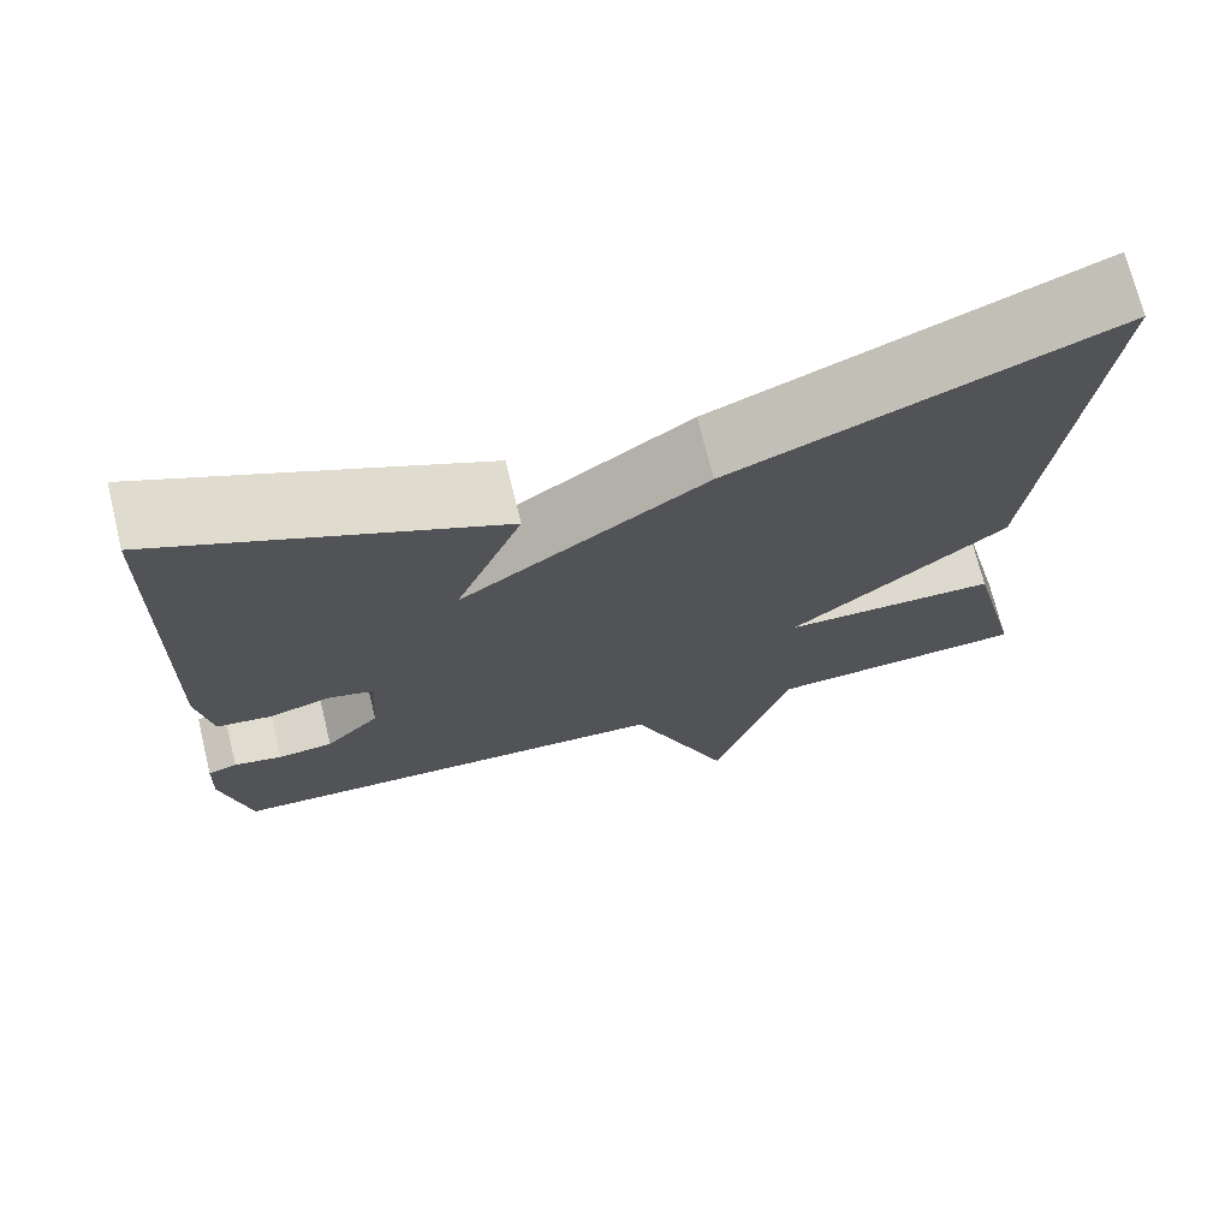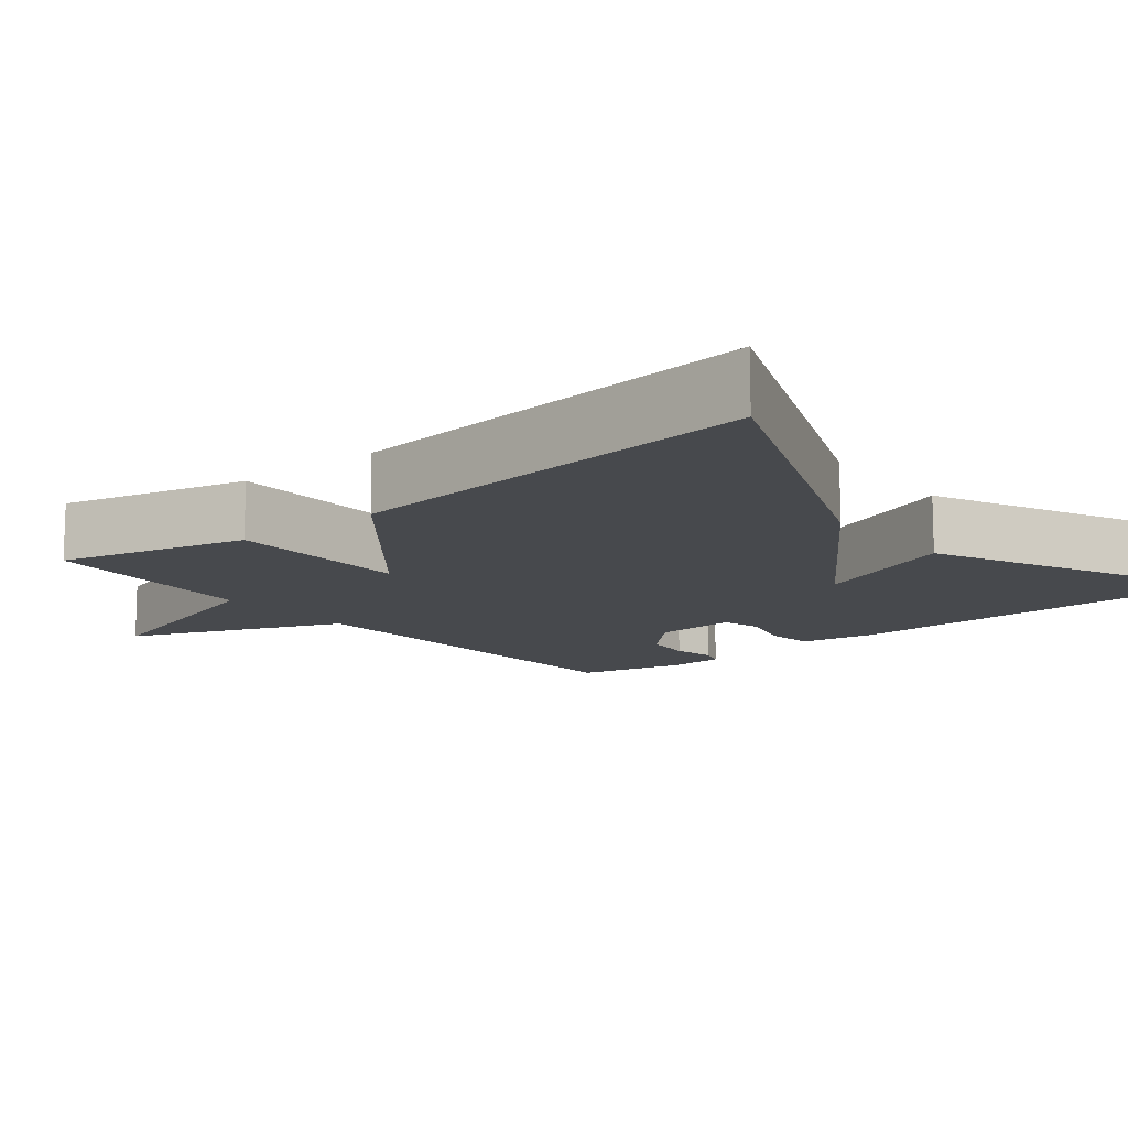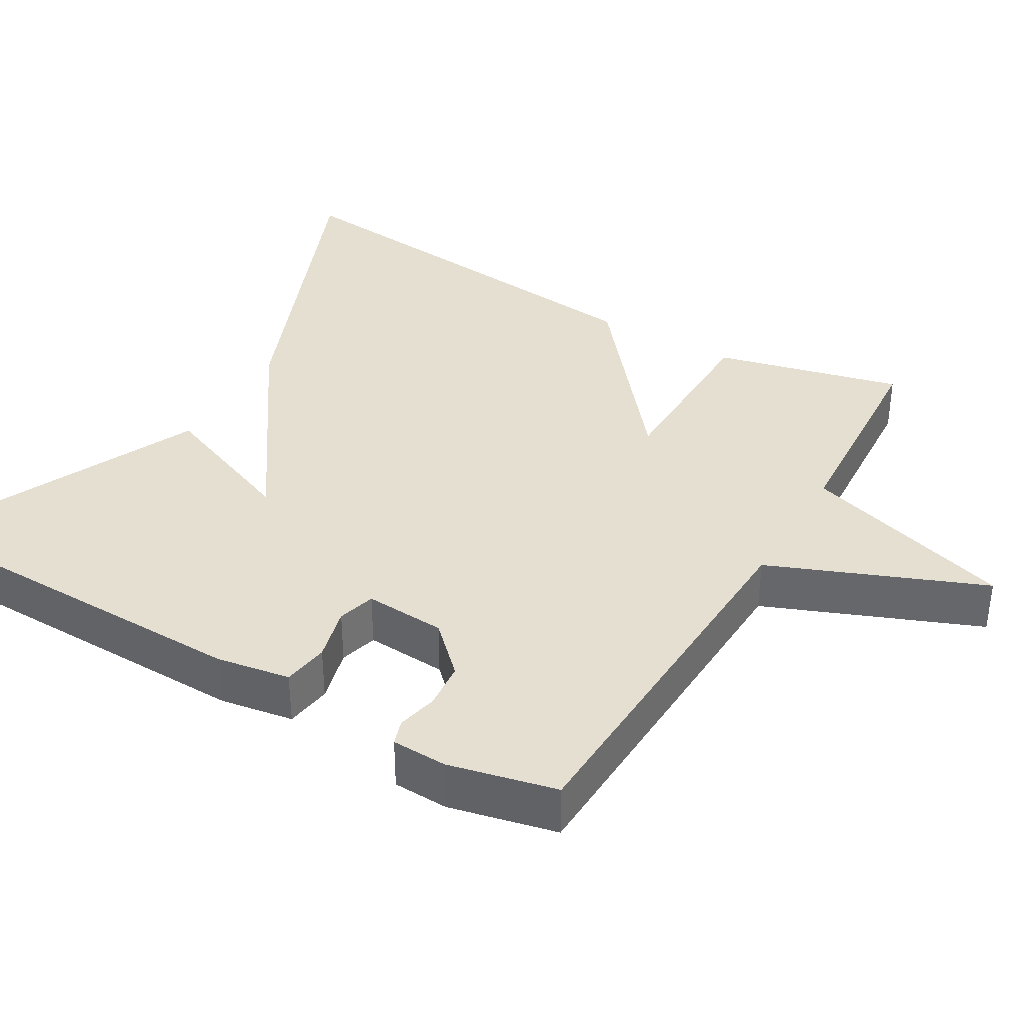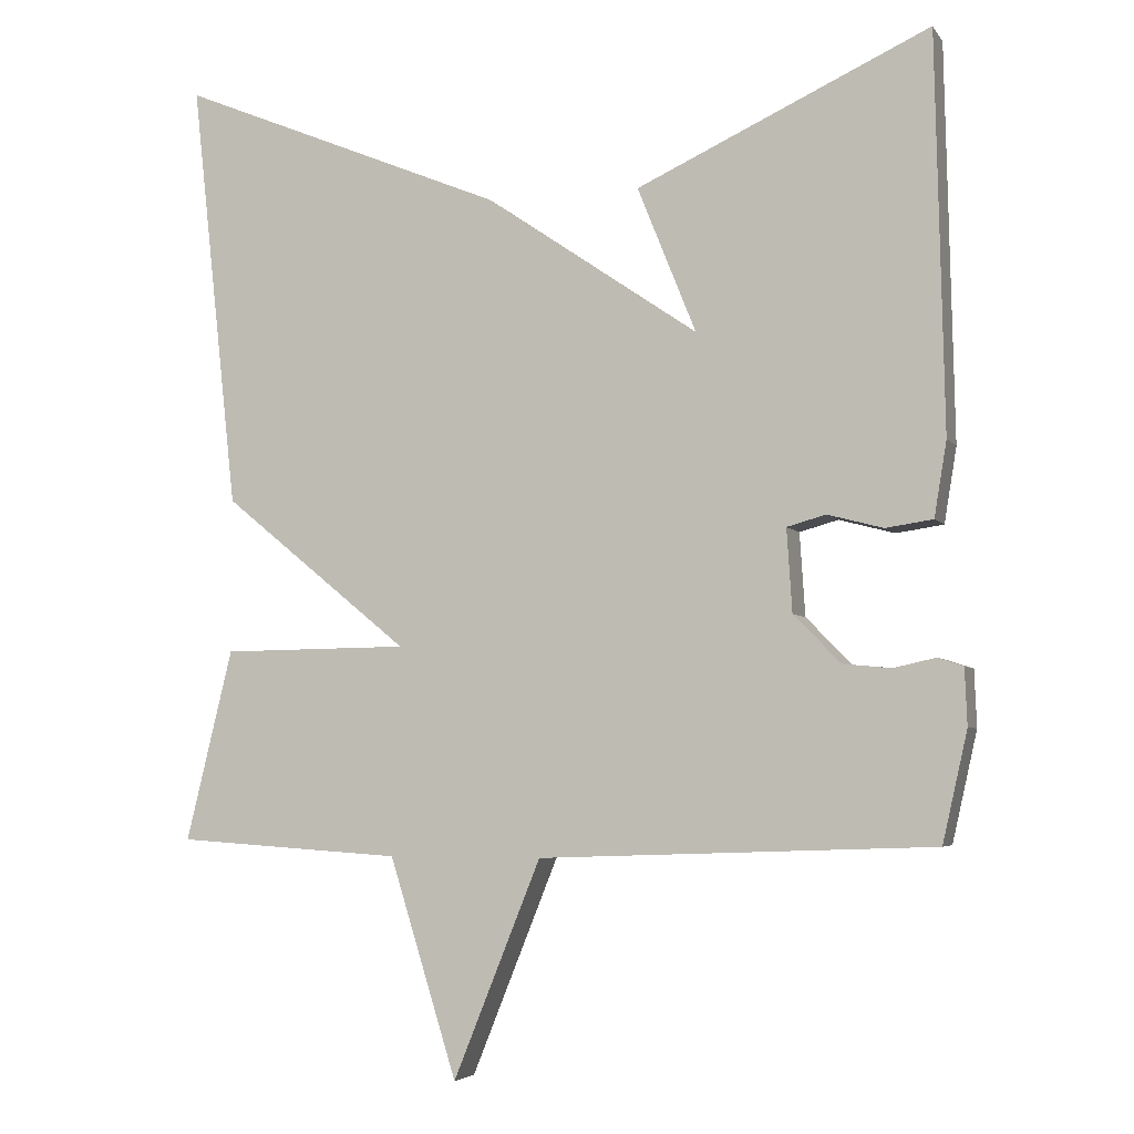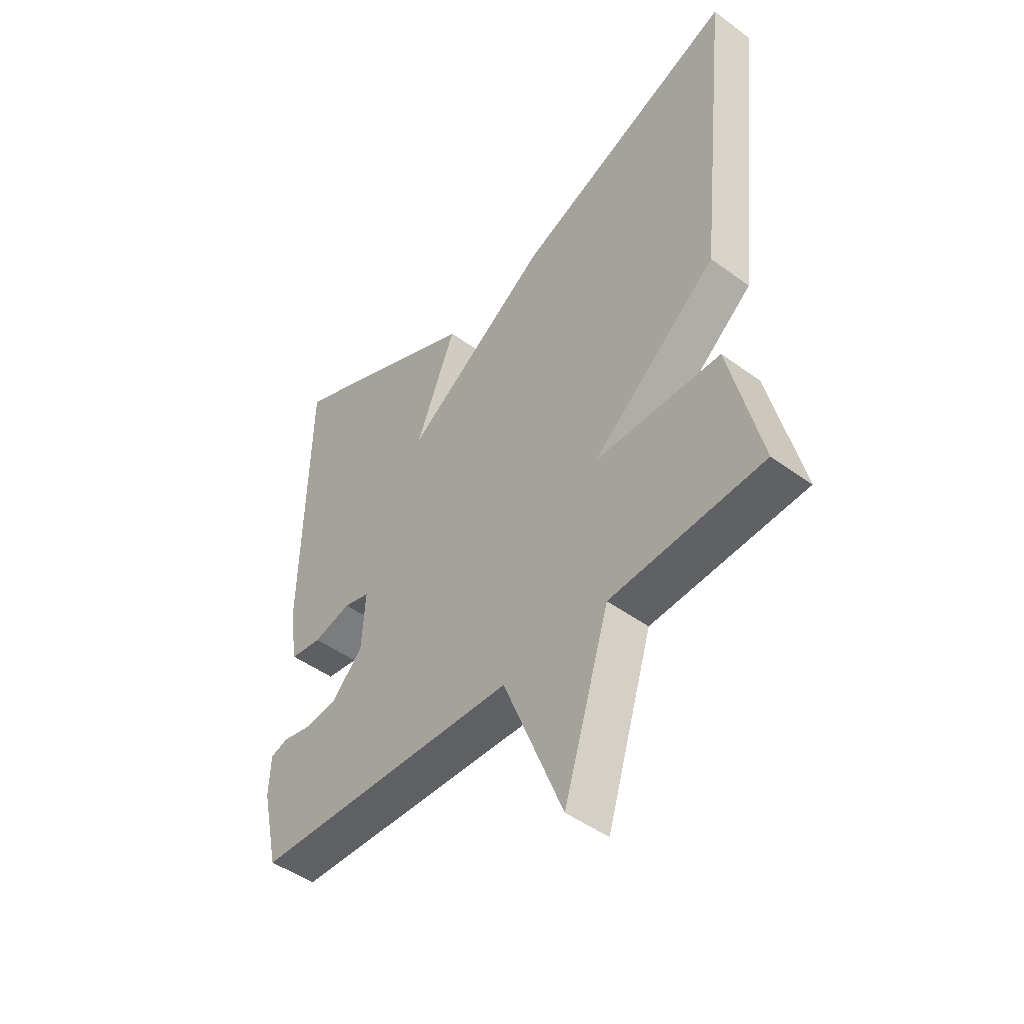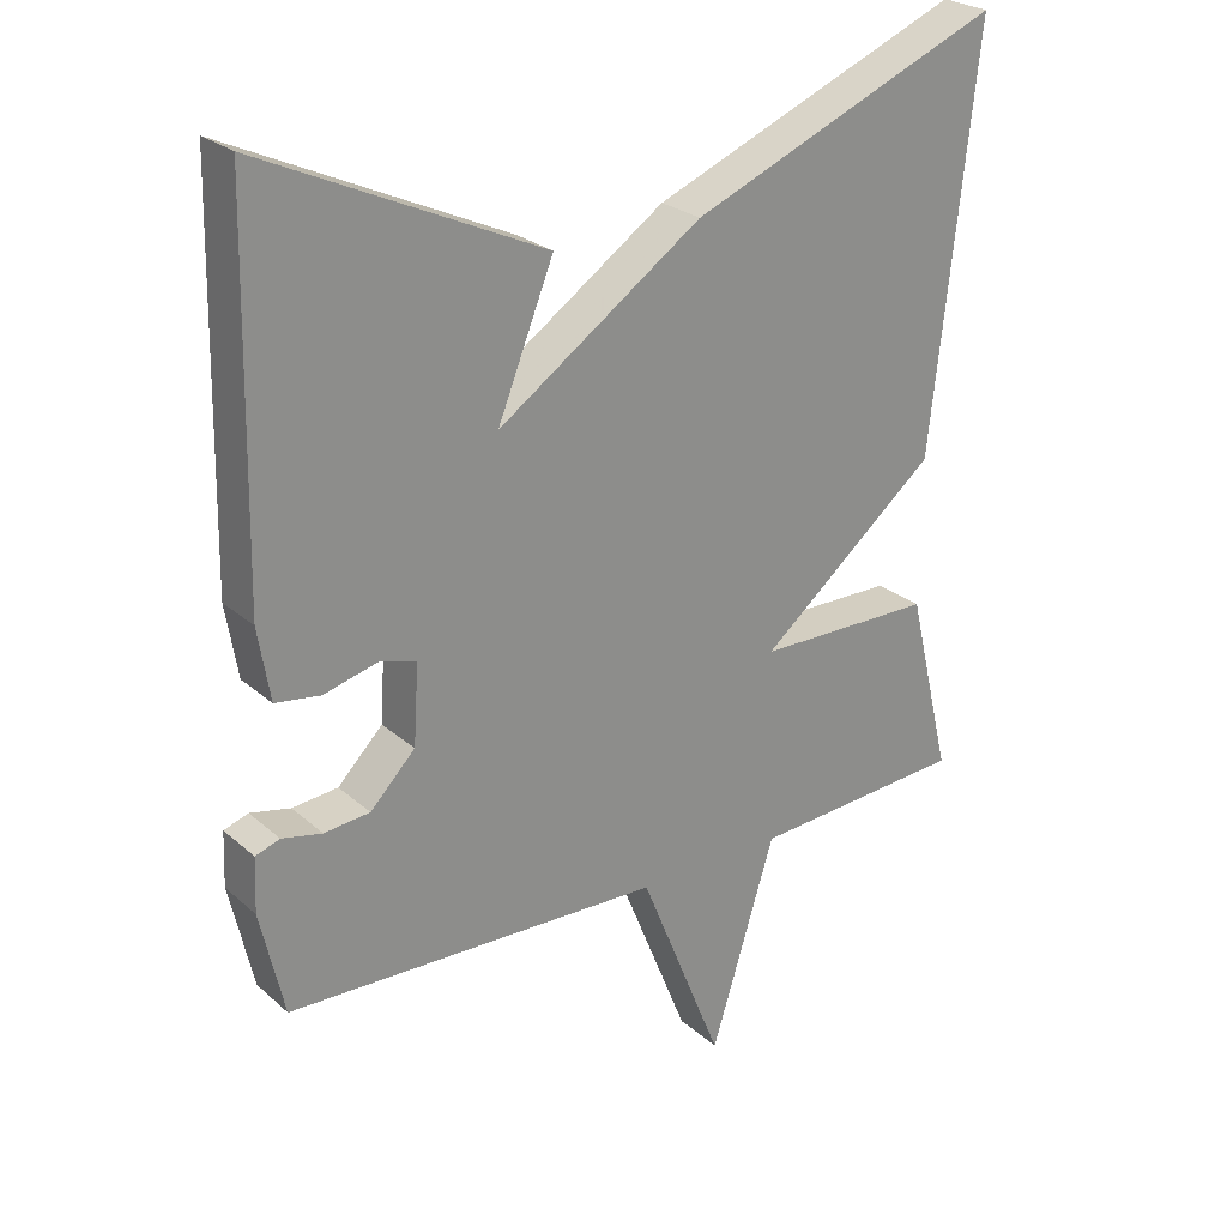
<metadata>
{"format":"obj","ext":"obj","renderer":"f3d","projection":"perspective","resolution":1024,"background":"white","views":[{"elev":71.8,"azim":166.2,"up":"+Z"},{"elev":-12.4,"azim":-50.8,"up":"+Y"},{"elev":36.7,"azim":120.3,"up":"+Y"},{"elev":-4.6,"azim":18.5,"up":"+Z"},{"elev":-46.8,"azim":-129.9,"up":"+Z"},{"elev":25.6,"azim":143.6,"up":"+Z"}]}
</metadata>
<code>
v -0.5 0.07 0.5
v -0.078 0.07 0.326
v 0.198 0.07 0.137
v 0.122 0.07 0.326
v 0.5 0.07 0.5
v 0.511 0.07 -0.01
v 0.495 0.07 -0.107
v 0.434 0.07 -0.116
v 0.362 0.07 -0.097
v 0.312 0.07 -0.111
v 0.319 0.07 -0.218
v 0.38 0.07 -0.28
v 0.442 0.07 -0.286
v 0.496 0.07 -0.274
v 0.529 0.07 -0.285
v 0.532 0.07 -0.358
v 0.5 0.07 -0.5
v -0.009 0.07 -0.519
v -0.122 0.07 -0.8
v -0.209 0.07 -0.519
v -0.5 0.07 -0.5
v -0.44 0.07 -0.253
v -0.199 0.07 -0.25
v -0.44 0.07 -0.053
v -0.5 0 0.5
v -0.078 0 0.326
v 0.198 0 0.137
v 0.122 0 0.326
v 0.5 0 0.5
v 0.511 0 -0.01
v 0.495 0 -0.107
v 0.434 0 -0.116
v 0.362 0 -0.097
v 0.312 0 -0.111
v 0.319 0 -0.218
v 0.38 0 -0.28
v 0.442 0 -0.286
v 0.496 0 -0.274
v 0.529 0 -0.285
v 0.532 0 -0.358
v 0.5 0 -0.5
v -0.009 0 -0.519
v -0.122 0 -0.8
v -0.209 0 -0.519
v -0.5 0 -0.5
v -0.44 0 -0.253
v -0.199 0 -0.25
v -0.44 0 -0.053
f 1 2 3
f 24 1 3
f 23 24 3
f 20 21 22 23
f 20 23 3
f 19 20 3
f 18 19 3
f 16 17 18
f 15 16 18
f 14 15 18
f 13 14 18
f 12 13 18
f 11 12 18
f 10 11 18 3
f 4 5 6
f 3 4 6
f 10 3 6
f 9 10 6
f 6 7 8 9
f 27 26 25
f 27 25 48
f 27 48 47
f 47 46 45 44
f 27 47 44
f 27 44 43
f 27 43 42
f 42 41 40
f 42 40 39
f 42 39 38
f 42 38 37
f 42 37 36
f 42 36 35
f 27 42 35 34
f 30 29 28
f 30 28 27
f 30 27 34
f 30 34 33
f 33 32 31 30
f 1 25 26 2
f 2 26 27 3
f 3 27 28 4
f 4 28 29 5
f 5 29 30 6
f 6 30 31 7
f 7 31 32 8
f 8 32 33 9
f 9 33 34 10
f 10 34 35 11
f 11 35 36 12
f 12 36 37 13
f 13 37 38 14
f 14 38 39 15
f 15 39 40 16
f 16 40 41 17
f 17 41 42 18
f 18 42 43 19
f 19 43 44 20
f 20 44 45 21
f 21 45 46 22
f 22 46 47 23
f 23 47 48 24
f 24 48 25 1

</code>
